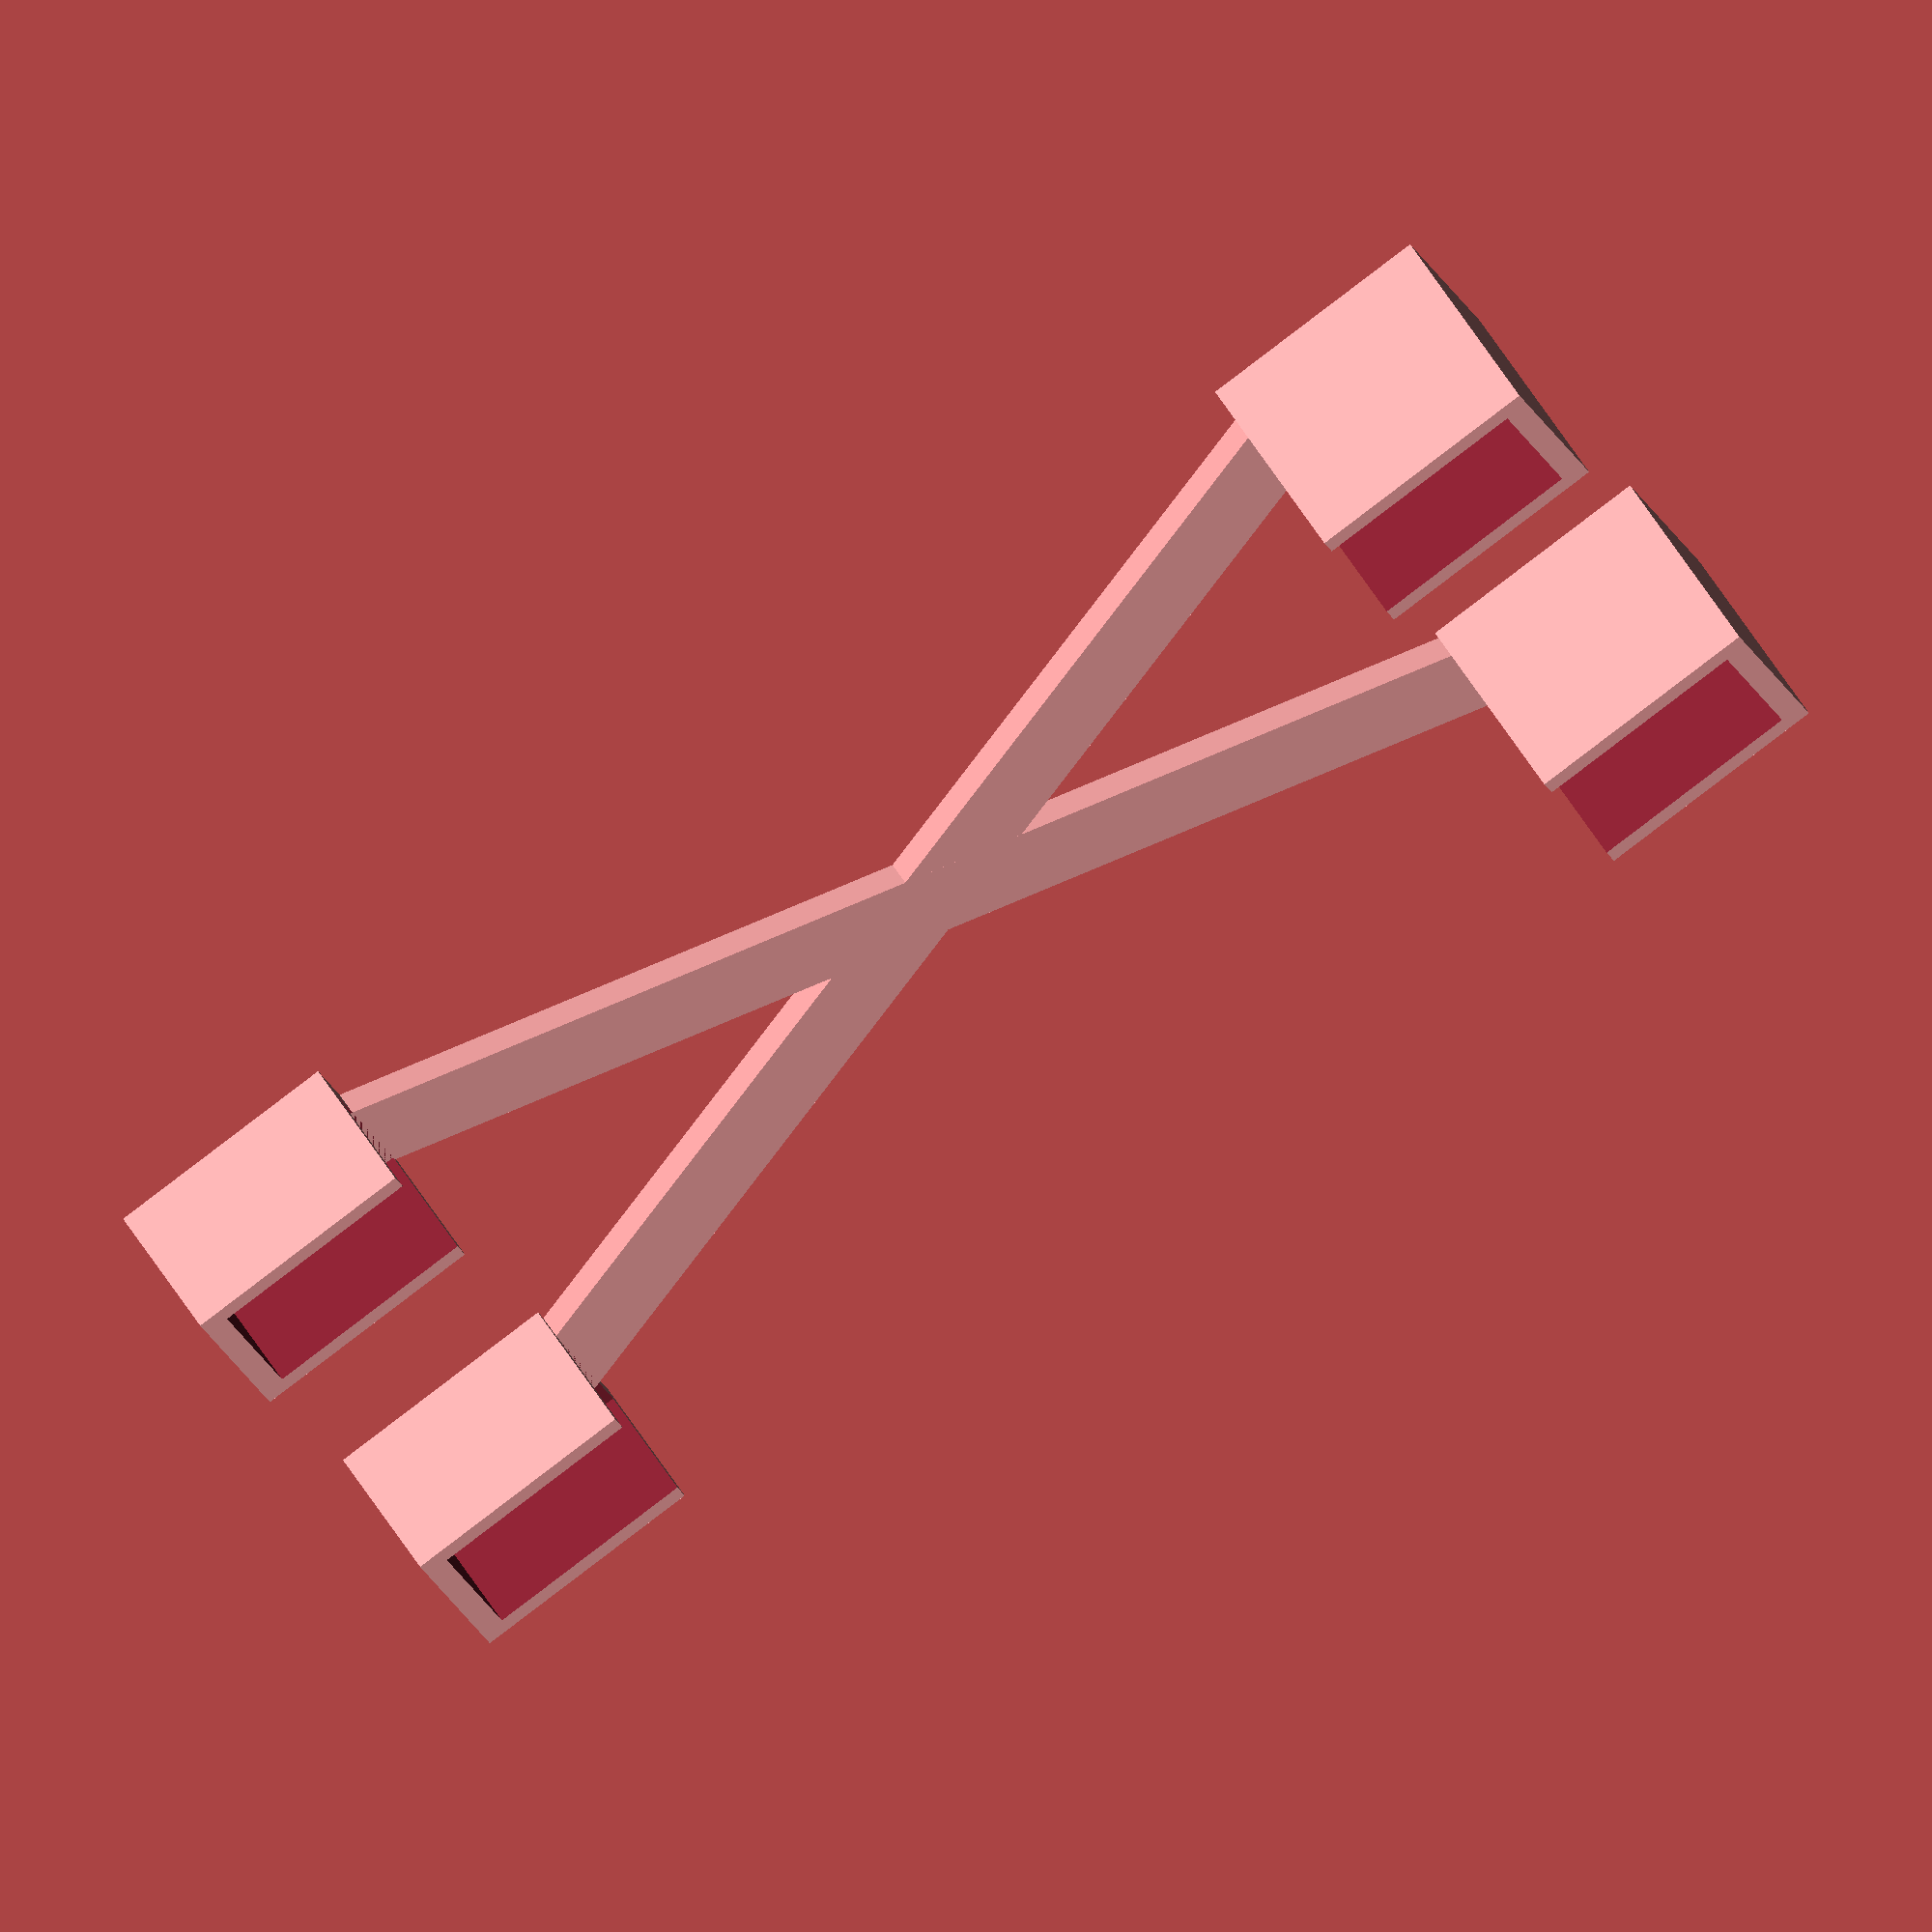
<openscad>

side();
translate([0,60,0]) side();

rotate([0,0,-59]) translate([-5,10,0]) cube([10,130,2]);
translate([0,79,0]) mirror([0,1,0]) rotate([0,0,-59]) translate([-5,10,0]) cube([10,130,2]);

module side() {
  difference() {
    union() {
      cube([20,19,17]);
      translate([112,0,0]) cube([20,19,12]);
    }
    translate([2,2,2]) cube([128,15,20]);
  }
}
</openscad>
<views>
elev=301.3 azim=159.4 roll=328.3 proj=o view=wireframe
</views>
